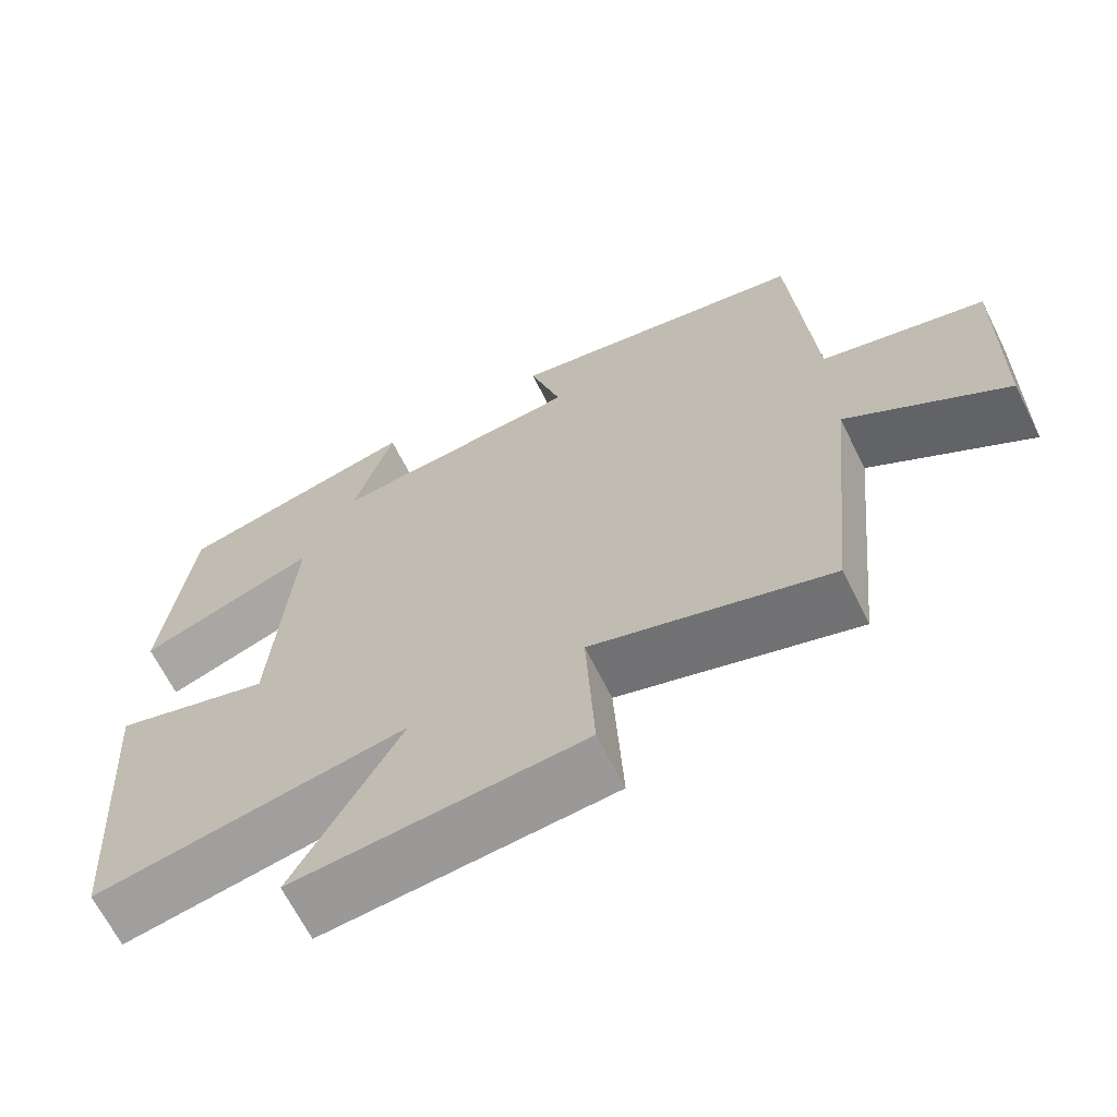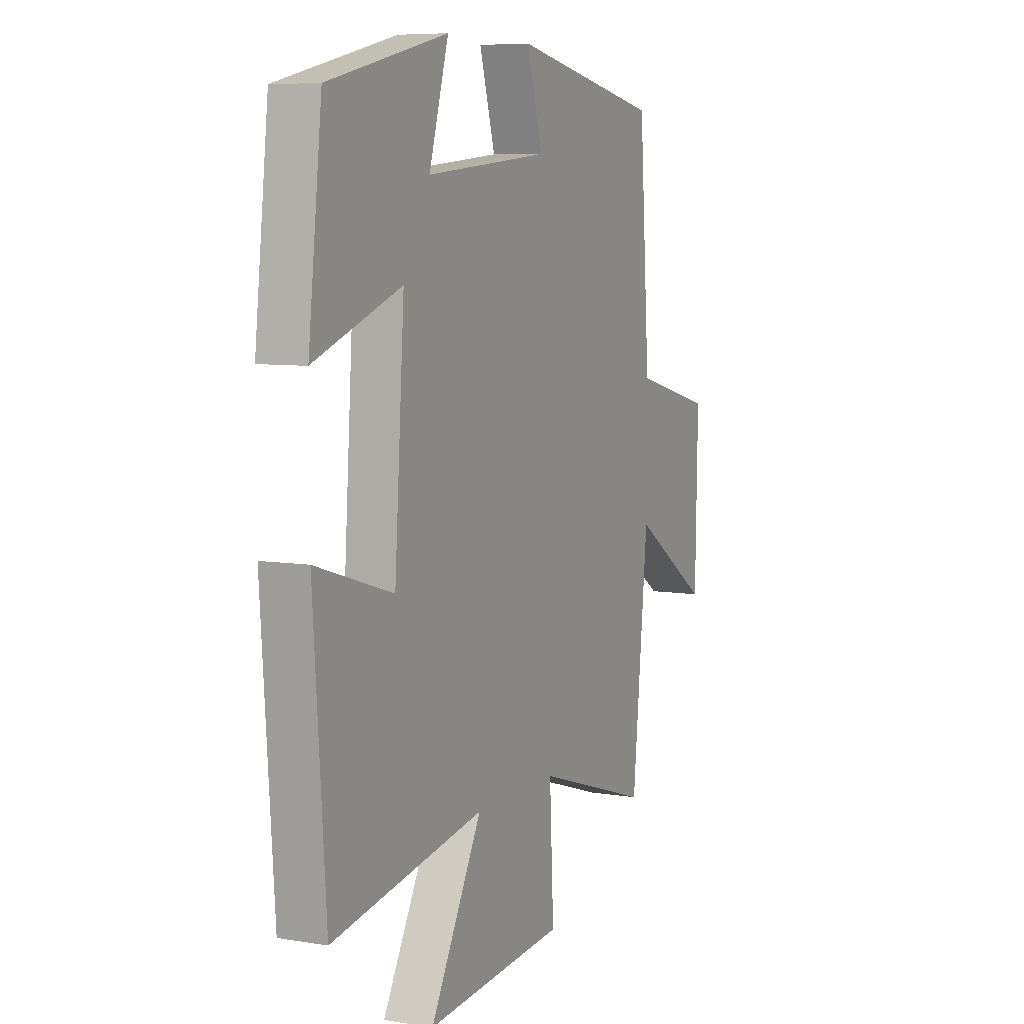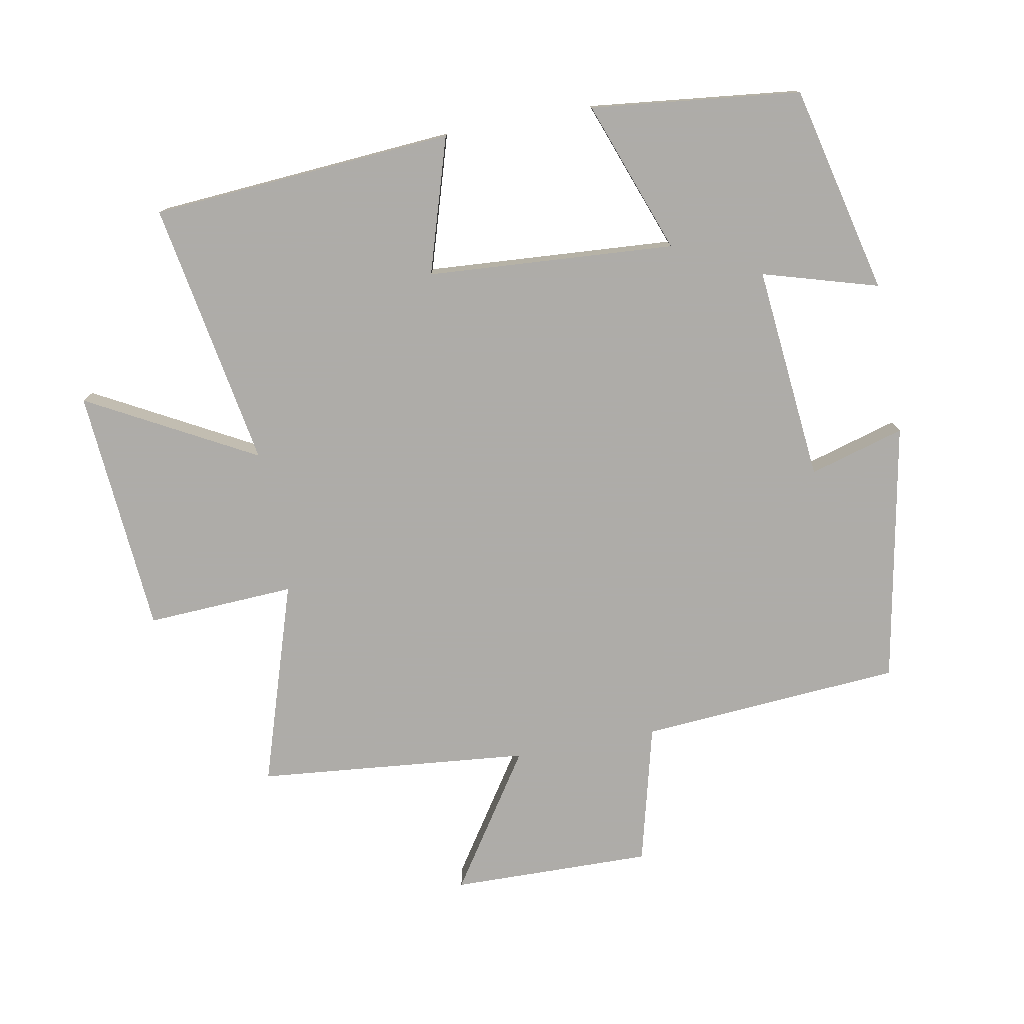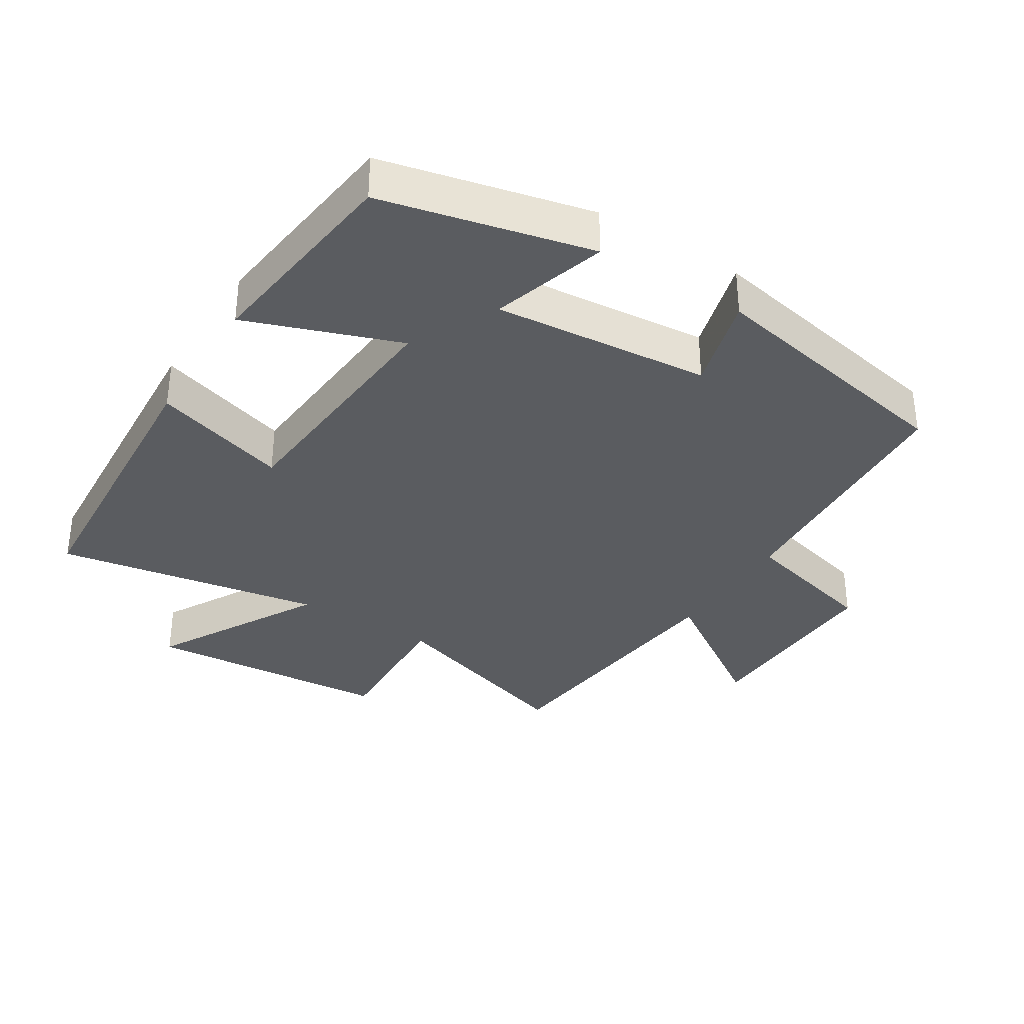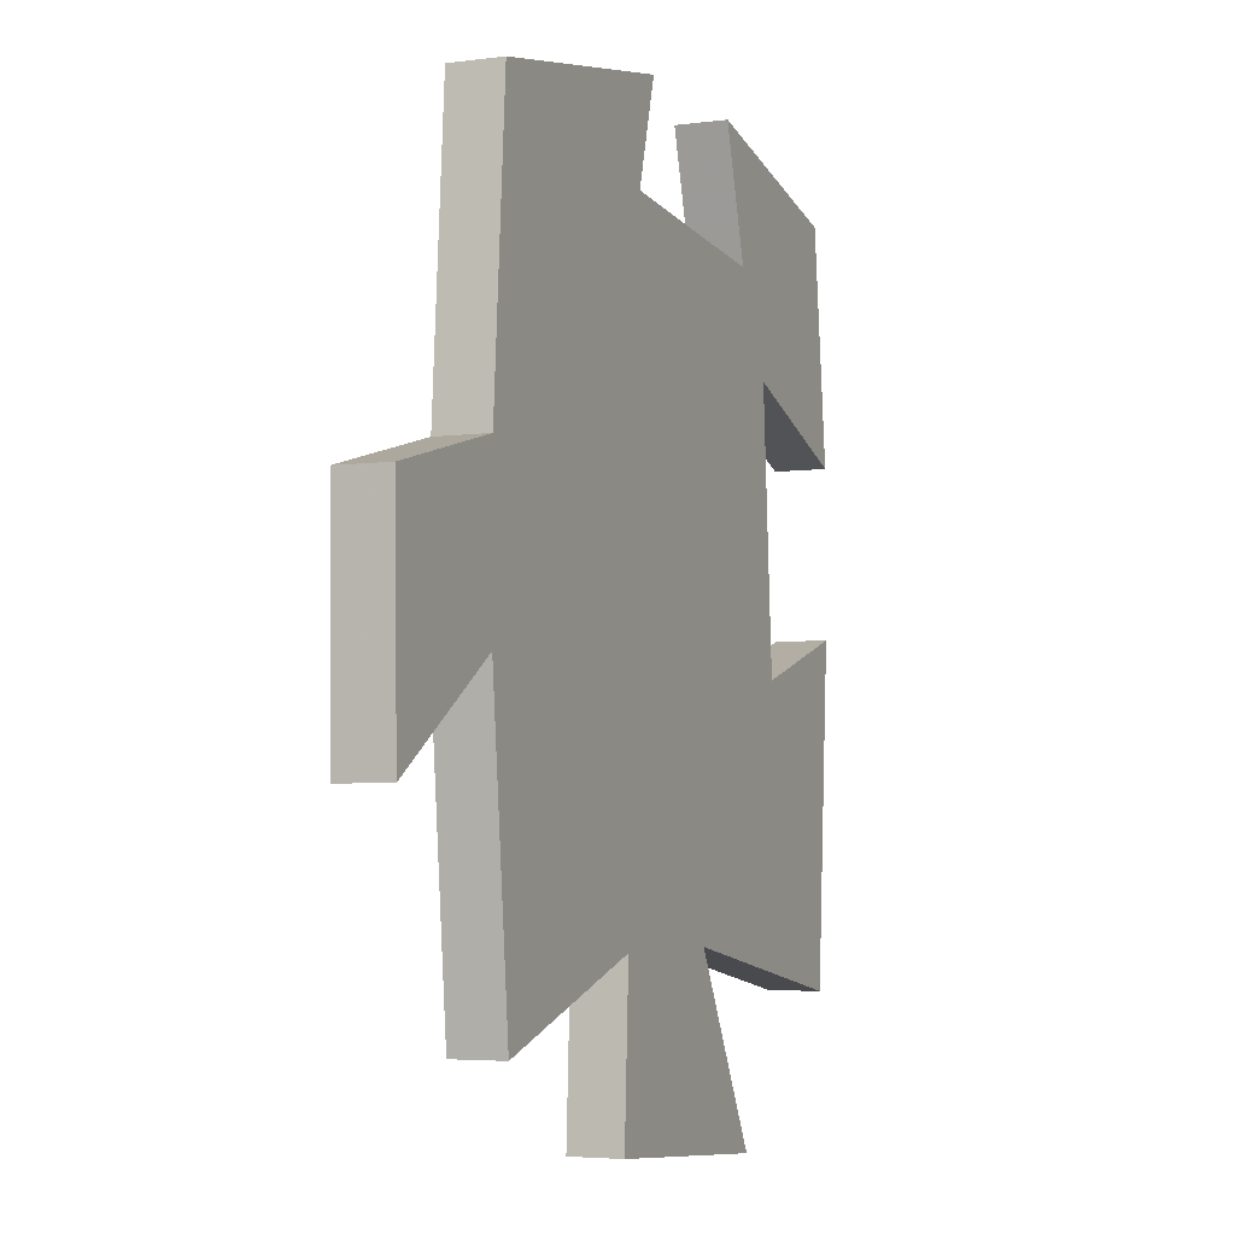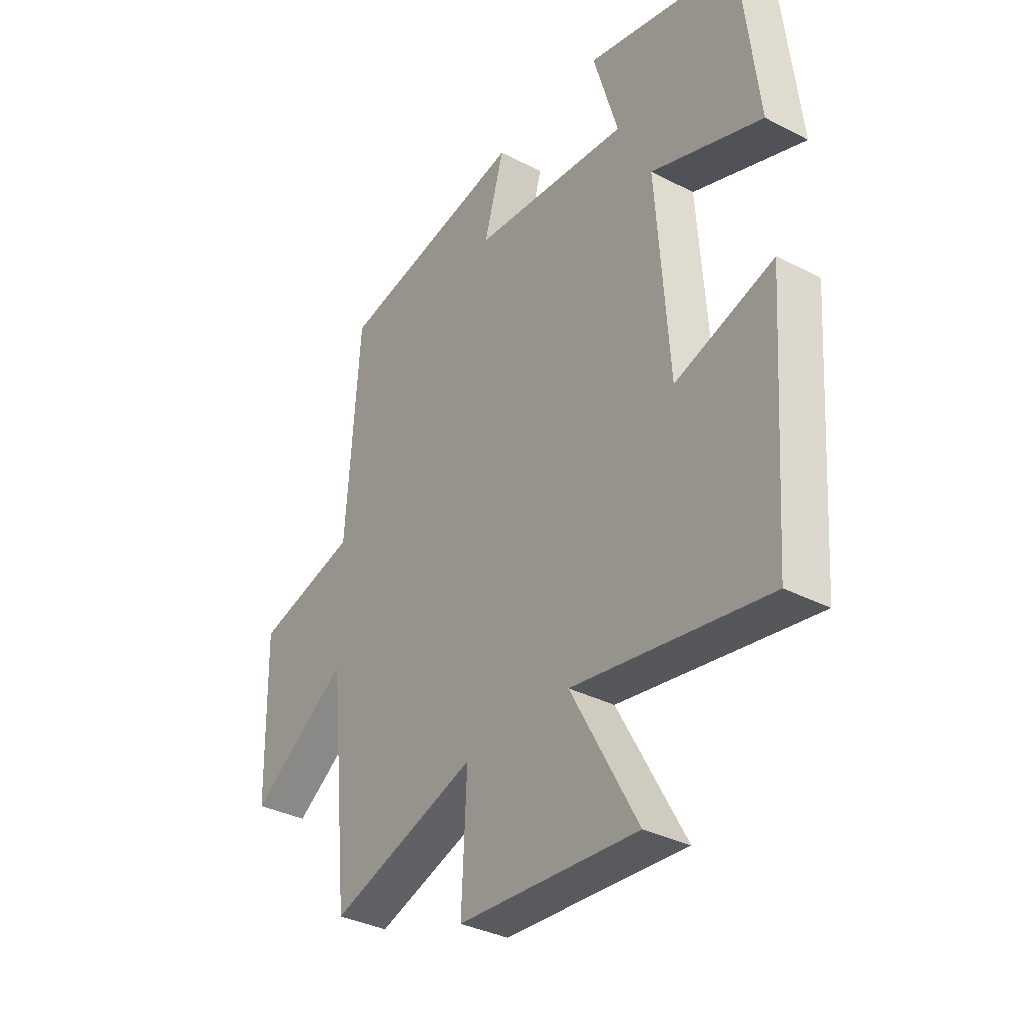
<metadata>
{"format":"obj","ext":"obj","renderer":"f3d","projection":"perspective","resolution":1024,"background":"white","views":[{"elev":-66.7,"azim":26.6,"up":"+Z"},{"elev":7.3,"azim":-64.5,"up":"+Z"},{"elev":-77.0,"azim":-79.3,"up":"+Y"},{"elev":-34.4,"azim":-32.3,"up":"+Y"},{"elev":-4.4,"azim":113.5,"up":"+Z"},{"elev":-34.8,"azim":-124.6,"up":"+Z"}]}
</metadata>
<code>
v -0.468 0.07 -0.569
v -0.5 0.07 -0.114
v -0.297 0.07 -0.177
v -0.271 0.07 0.195
v -0.5 0.07 0.112
v -0.464 0.07 0.427
v -0.151 0.07 0.5
v -0.202 0.07 0.327
v 0.122 0.07 0.357
v 0.081 0.07 0.5
v 0.472 0.07 0.425
v 0.5 0.07 0.032
v 0.71 0.07 -0.022
v 0.704 0.07 -0.324
v 0.5 0.07 -0.188
v 0.459 0.07 -0.598
v 0.155 0.07 -0.5
v 0.166 0.07 -0.723
v -0.204 0.07 -0.751
v -0.067 0.07 -0.5
v -0.468 0 -0.569
v -0.5 0 -0.114
v -0.297 0 -0.177
v -0.271 0 0.195
v -0.5 0 0.112
v -0.464 0 0.427
v -0.151 0 0.5
v -0.202 0 0.327
v 0.122 0 0.357
v 0.081 0 0.5
v 0.472 0 0.425
v 0.5 0 0.032
v 0.71 0 -0.022
v 0.704 0 -0.324
v 0.5 0 -0.188
v 0.459 0 -0.598
v 0.155 0 -0.5
v 0.166 0 -0.723
v -0.204 0 -0.751
v -0.067 0 -0.5
f 17 18 19 20
f 15 16 17
f 15 17 20
f 12 13 14 15
f 9 10 11 12
f 8 9 12 15
f 5 6 7 8
f 4 5 8
f 3 4 8 15
f 20 1 2 3
f 3 15 20
f 40 39 38 37
f 37 36 35
f 40 37 35
f 35 34 33 32
f 32 31 30 29
f 35 32 29 28
f 28 27 26 25
f 28 25 24
f 35 28 24 23
f 23 22 21 40
f 40 35 23
f 1 21 22 2
f 2 22 23 3
f 3 23 24 4
f 4 24 25 5
f 5 25 26 6
f 6 26 27 7
f 7 27 28 8
f 8 28 29 9
f 9 29 30 10
f 10 30 31 11
f 11 31 32 12
f 12 32 33 13
f 13 33 34 14
f 14 34 35 15
f 15 35 36 16
f 16 36 37 17
f 17 37 38 18
f 18 38 39 19
f 19 39 40 20
f 20 40 21 1

</code>
